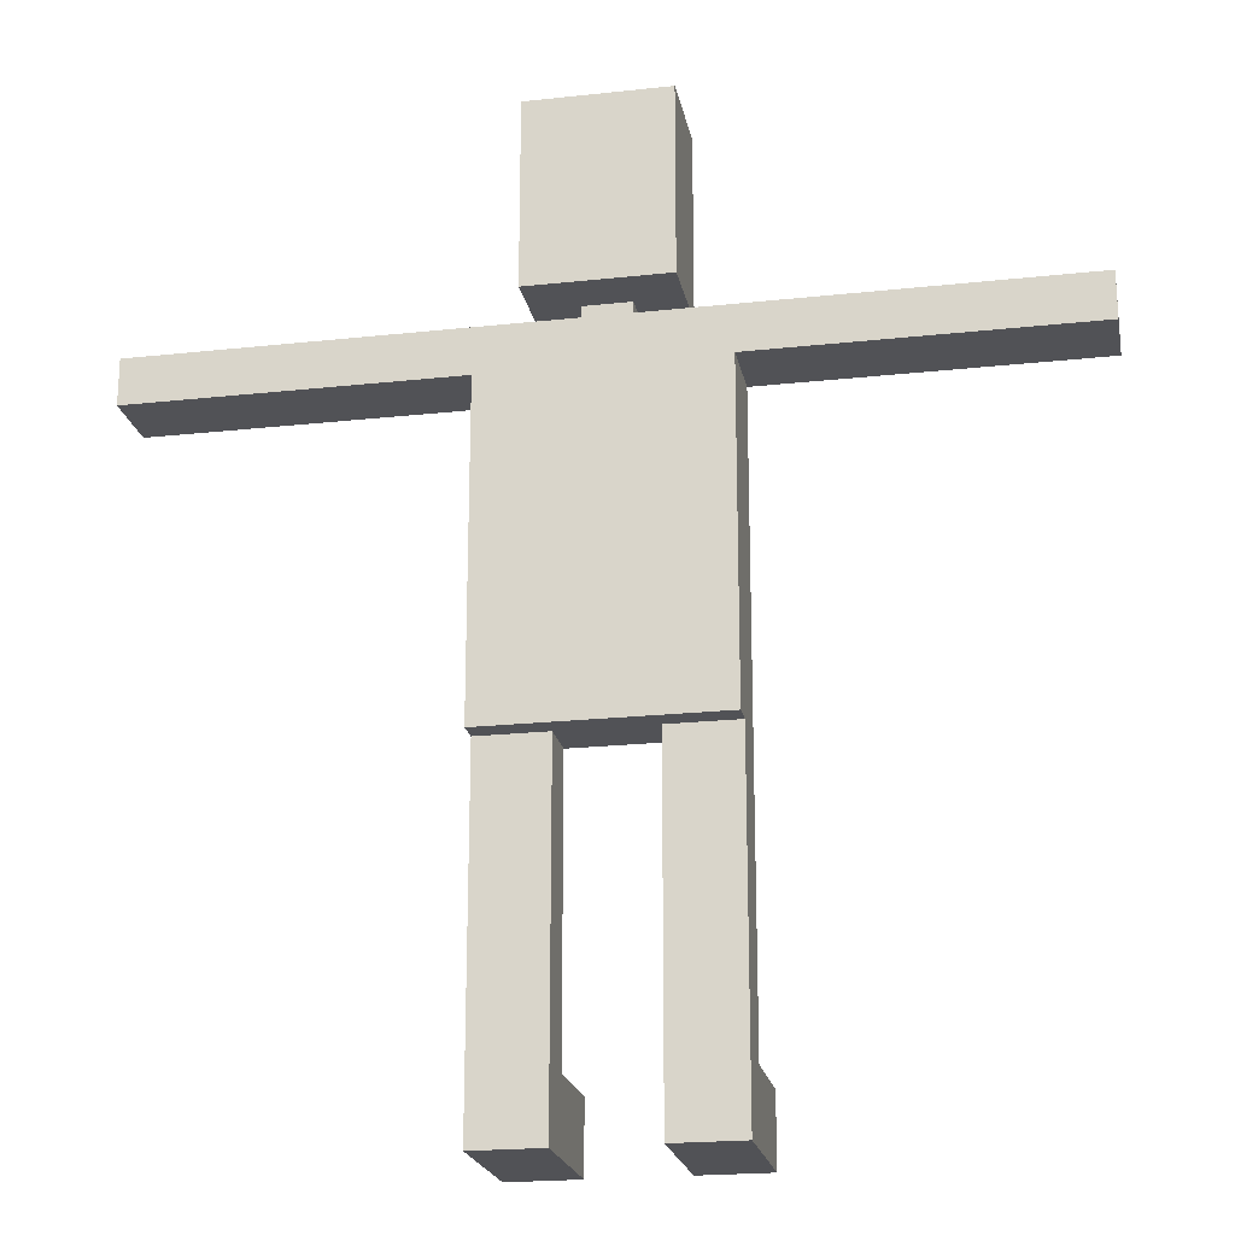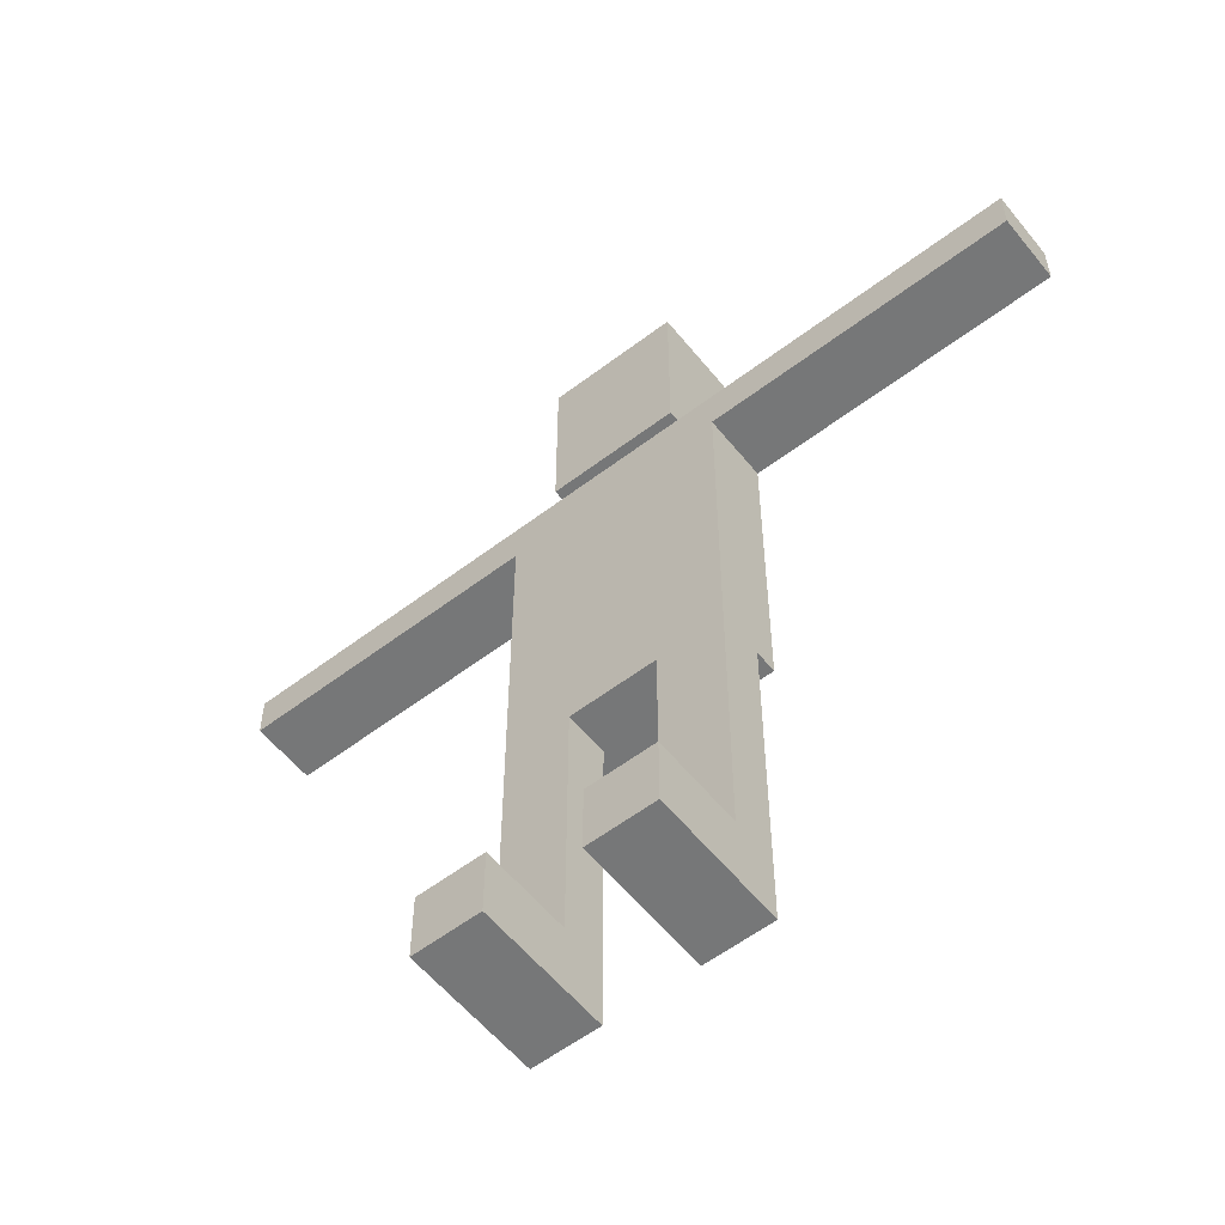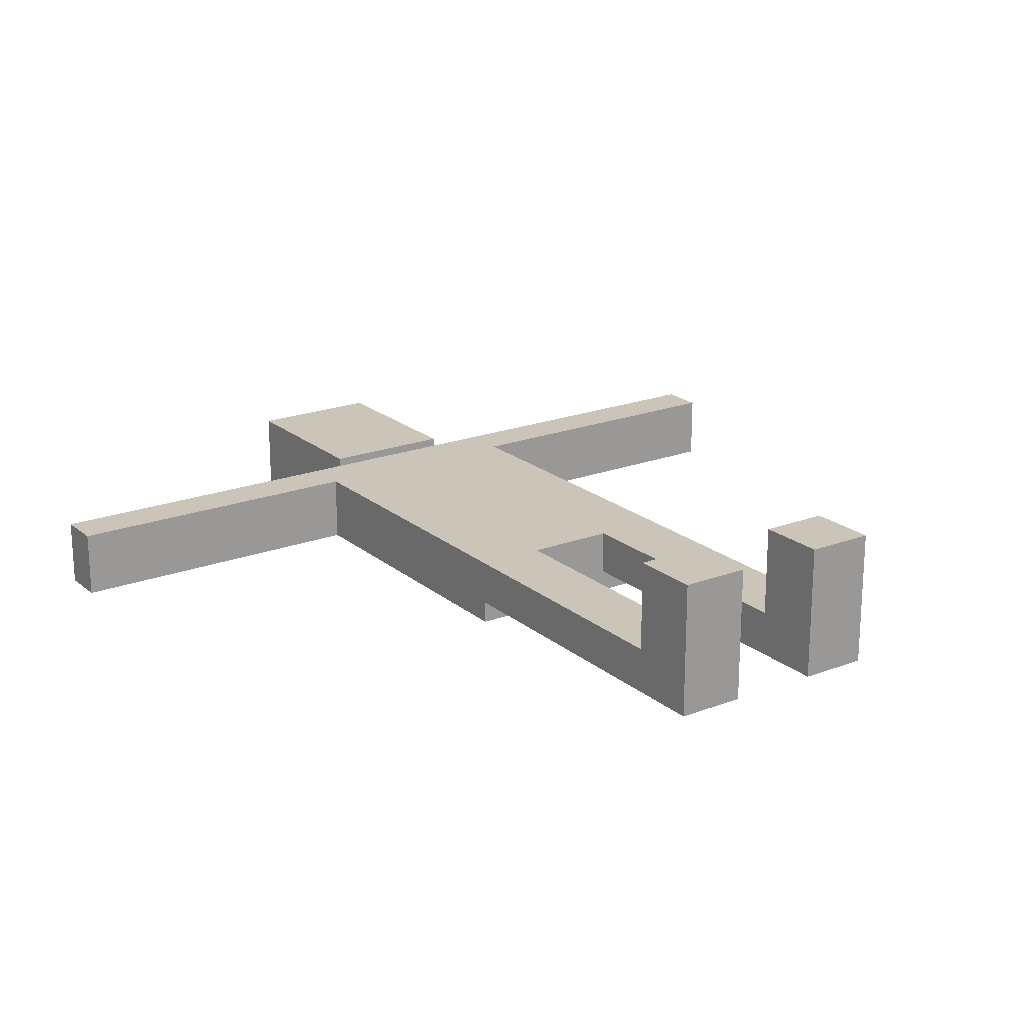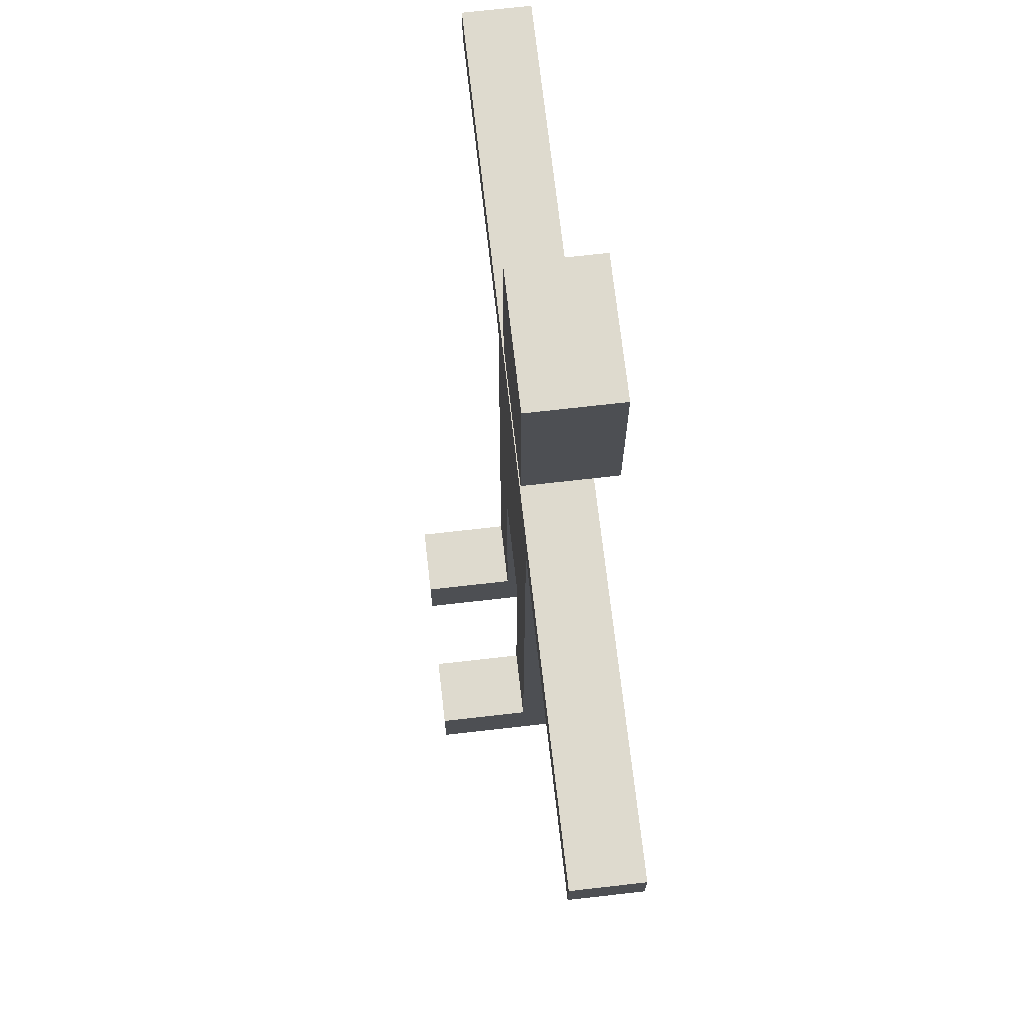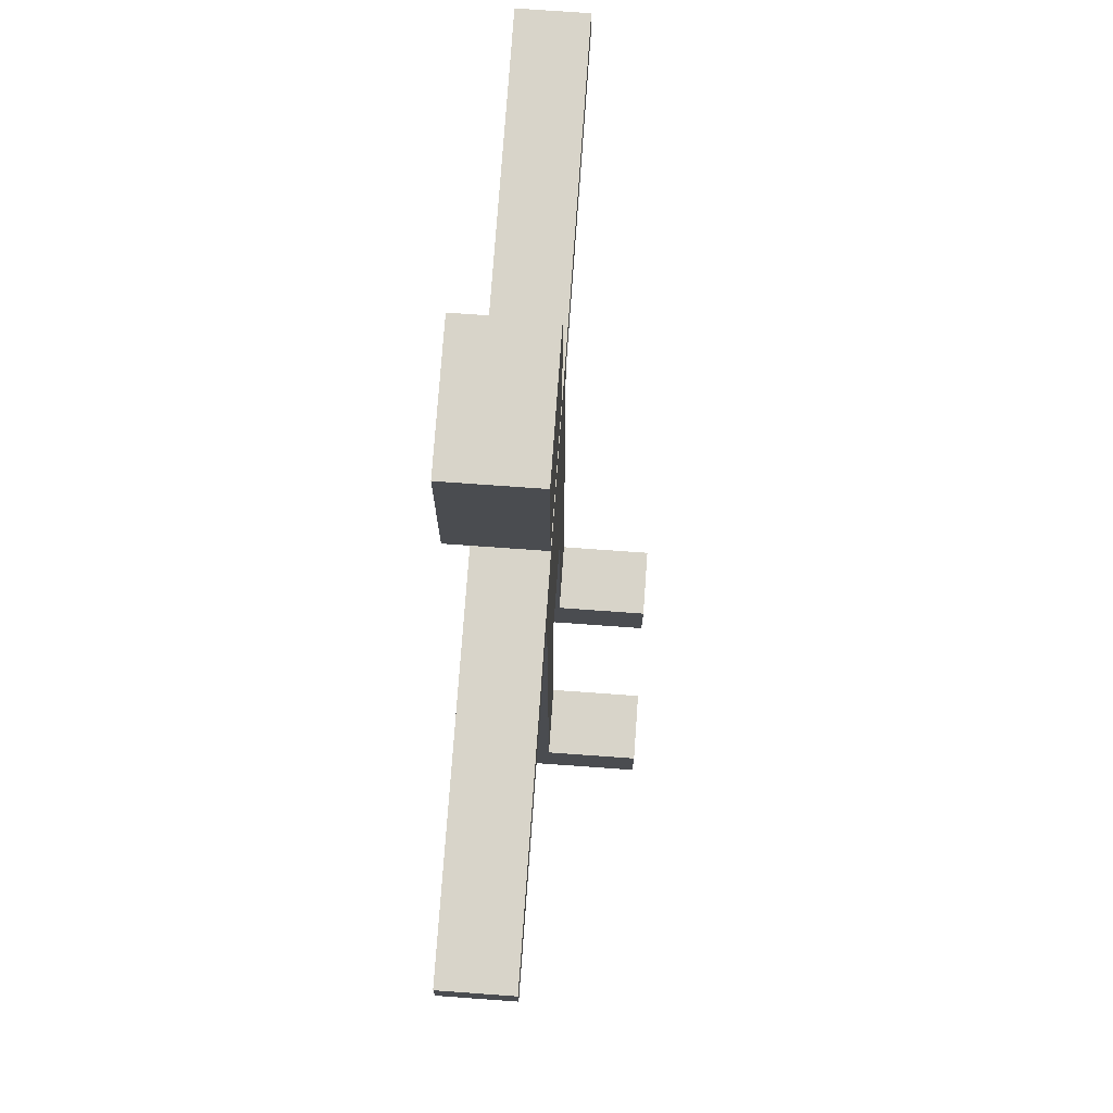
<metadata>
{"format":"obj","ext":"obj","renderer":"f3d","projection":"perspective","resolution":1024,"background":"white","views":[{"elev":-21.3,"azim":-169.0,"up":"+Y"},{"elev":-57.0,"azim":38.4,"up":"+Y"},{"elev":20.5,"azim":-34.6,"up":"+Z"},{"elev":71.3,"azim":83.5,"up":"+Y"},{"elev":75.1,"azim":-85.9,"up":"+Y"}]}
</metadata>
<code>
v -19 29 -0
v -19 29 -3
v -19 31 -0
v -19 31 -3
v -5 0 4
v -5 0 3
v -5 0 2
v -5 0 1
v -5 0 -0
v -5 0 -1
v -5 0 -2
v -5 1 4
v -5 1 3
v -5 1 2
v -5 1 1
v -5 1 -0
v -5 1 -1
v -5 1 -2
v -5 2 4
v -5 2 3
v -5 2 2
v -5 2 1
v -5 2 -0
v -5 2 -1
v -5 2 -2
v -5 3 4
v -5 3 -0
v -5 11 -0
v -5 11 -2
v -5 15 -2
v -5 15 -3
v -5 18 -0
v -5 18 -3
v -5 29 -0
v -5 29 -3
v -3 32 -0
v -3 32 -4
v -3 36 -1
v -3 36 -4
v -3 37 -0
v -3 37 -1
v -3 40 -0
v -3 40 -4
v -1 31 -1
v -1 31 -2
v -1 32 -1
v -1 32 -2
v 2 0 4
v 2 0 -2
v 2 2 -0
v 2 2 -2
v 2 3 4
v 2 3 -0
v 2 11 -0
v 2 11 -2
v 2 15 -0
v 2 15 -2
v -2 0 4
v -2 0 -2
v -2 2 -0
v -2 2 -2
v -2 3 4
v -2 3 -0
v -2 11 -0
v -2 11 -2
v -2 15 -0
v -2 15 -2
v 1 31 -1
v 1 31 -2
v 1 32 -1
v 1 32 -2
v 3 32 -0
v 3 32 -4
v 3 36 -1
v 3 36 -4
v 3 37 -0
v 3 37 -1
v 3 40 -0
v 3 40 -4
v 5 0 4
v 5 0 3
v 5 0 2
v 5 0 1
v 5 0 -0
v 5 0 -1
v 5 0 -2
v 5 1 4
v 5 1 3
v 5 1 2
v 5 1 1
v 5 1 -0
v 5 1 -1
v 5 1 -2
v 5 2 4
v 5 2 3
v 5 2 2
v 5 2 1
v 5 2 -0
v 5 2 -1
v 5 2 -2
v 5 3 4
v 5 3 -0
v 5 11 -0
v 5 11 -2
v 5 15 -2
v 5 15 -3
v 5 18 -0
v 5 18 -3
v 5 29 -0
v 5 29 -3
v 19 29 -0
v 19 29 -3
v 19 31 -0
v 19 31 -3
v -5 0 4
v -5 1 4
v -5 2 4
v -5 3 4
v -4 0 4
v -4 1 4
v -3 0 4
v -3 2 4
v -2 0 4
v -2 3 4
v 2 0 4
v 2 3 4
v 3 0 4
v 3 2 4
v 4 0 4
v 4 1 4
v 5 0 4
v 5 1 4
v 5 2 4
v 5 3 4
v -19 29 -0
v -19 31 -0
v -17 29 -0
v -17 31 -0
v -16 29 -0
v -16 31 -0
v -11 29 -0
v -11 31 -0
v -10 29 -0
v -10 31 -0
v -5 3 -0
v -5 11 -0
v -5 18 -0
v -5 29 -0
v -5 31 -0
v -3 18 -0
v -3 21 -0
v -3 29 -0
v -3 31 -0
v -3 32 -0
v -3 37 -0
v -3 40 -0
v -2 3 -0
v -2 11 -0
v -2 15 -0
v -2 23 -0
v -2 26 -0
v -2 27 -0
v -2 28 -0
v -2 36 -0
v -2 37 -0
v -1 24 -0
v -1 25 -0
v -1 33 -0
v -1 34 -0
v -1 36 -0
v -1 37 -0
v 1 26 -0
v 1 27 -0
v 1 33 -0
v 1 34 -0
v 1 36 -0
v 1 37 -0
v 2 3 -0
v 2 11 -0
v 2 15 -0
v 2 23 -0
v 2 24 -0
v 2 25 -0
v 2 28 -0
v 2 36 -0
v 2 37 -0
v 3 18 -0
v 3 21 -0
v 3 29 -0
v 3 31 -0
v 3 32 -0
v 3 37 -0
v 3 40 -0
v 5 3 -0
v 5 11 -0
v 5 18 -0
v 5 29 -0
v 5 31 -0
v 10 29 -0
v 10 31 -0
v 11 29 -0
v 11 31 -0
v 16 29 -0
v 16 31 -0
v 17 29 -0
v 17 31 -0
v 19 29 -0
v 19 31 -0
v -1 31 -1
v -1 32 -1
v 1 31 -1
v 1 32 -1
v -5 0 -2
v -5 1 -2
v -5 2 -2
v -5 11 -2
v -5 15 -2
v -4 0 -2
v -4 1 -2
v -3 0 -2
v -3 2 -2
v -2 0 -2
v -2 2 -2
v -2 11 -2
v -2 15 -2
v -1 31 -2
v -1 32 -2
v 1 31 -2
v 1 32 -2
v 2 0 -2
v 2 2 -2
v 2 11 -2
v 2 15 -2
v 3 0 -2
v 3 2 -2
v 4 0 -2
v 4 1 -2
v 5 0 -2
v 5 1 -2
v 5 2 -2
v 5 11 -2
v 5 15 -2
v -19 29 -3
v -19 31 -3
v -17 29 -3
v -17 31 -3
v -16 29 -3
v -16 31 -3
v -11 29 -3
v -11 31 -3
v -10 29 -3
v -10 31 -3
v -5 15 -3
v -5 18 -3
v -5 29 -3
v -5 31 -3
v -4 18 -3
v -4 28 -3
v -3 27 -3
v -3 28 -3
v -3 29 -3
v -3 31 -3
v -2 26 -3
v -2 27 -3
v -2 28 -3
v -1 18 -3
v -1 26 -3
v -1 27 -3
v 1 18 -3
v 1 26 -3
v 1 27 -3
v 2 26 -3
v 2 27 -3
v 2 28 -3
v 3 27 -3
v 3 28 -3
v 3 29 -3
v 3 31 -3
v 4 18 -3
v 4 28 -3
v 5 15 -3
v 5 18 -3
v 5 29 -3
v 5 31 -3
v 10 29 -3
v 10 31 -3
v 11 29 -3
v 11 31 -3
v 16 29 -3
v 16 31 -3
v 17 29 -3
v 17 31 -3
v 19 29 -3
v 19 31 -3
v -3 32 -4
v -3 36 -4
v -3 40 -4
v -2 36 -4
v -2 38 -4
v 2 36 -4
v 2 38 -4
v 3 32 -4
v 3 36 -4
v 3 40 -4
v -5 0 4
v -4 0 4
v -3 0 4
v -2 0 4
v 2 0 4
v 3 0 4
v 4 0 4
v 5 0 4
v -5 0 3
v -4 0 3
v -3 0 3
v 3 0 3
v 4 0 3
v 5 0 3
v -5 0 2
v -4 0 2
v 4 0 2
v 5 0 2
v -5 0 1
v -4 0 1
v 4 0 1
v 5 0 1
v -5 0 -0
v -4 0 -0
v 4 0 -0
v 5 0 -0
v -5 0 -1
v -4 0 -1
v 4 0 -1
v 5 0 -1
v -5 0 -2
v -4 0 -2
v -3 0 -2
v -2 0 -2
v 2 0 -2
v 3 0 -2
v 4 0 -2
v 5 0 -2
v -2 15 -0
v 2 15 -0
v -5 15 -2
v -2 15 -2
v 2 15 -2
v 5 15 -2
v -5 15 -3
v 5 15 -3
v -19 29 -0
v -17 29 -0
v -16 29 -0
v -11 29 -0
v -10 29 -0
v -5 29 -0
v 5 29 -0
v 10 29 -0
v 11 29 -0
v 16 29 -0
v 17 29 -0
v 19 29 -0
v -19 29 -3
v -17 29 -3
v -16 29 -3
v -11 29 -3
v -10 29 -3
v -5 29 -3
v 5 29 -3
v 10 29 -3
v 11 29 -3
v 16 29 -3
v 17 29 -3
v 19 29 -3
v -3 32 -0
v 3 32 -0
v -1 32 -1
v 1 32 -1
v -1 32 -2
v 1 32 -2
v -3 32 -4
v 3 32 -4
v -5 3 4
v -2 3 4
v 2 3 4
v 5 3 4
v -5 3 -0
v -2 3 -0
v 2 3 -0
v 5 3 -0
v -19 31 -0
v -17 31 -0
v -16 31 -0
v -11 31 -0
v -10 31 -0
v -5 31 -0
v -3 31 -0
v 3 31 -0
v 5 31 -0
v 10 31 -0
v 11 31 -0
v 16 31 -0
v 17 31 -0
v 19 31 -0
v -1 31 -1
v 1 31 -1
v -1 31 -2
v 1 31 -2
v -19 31 -3
v -17 31 -3
v -16 31 -3
v -11 31 -3
v -10 31 -3
v -5 31 -3
v -3 31 -3
v 3 31 -3
v 5 31 -3
v 10 31 -3
v 11 31 -3
v 16 31 -3
v 17 31 -3
v 19 31 -3
v -3 40 -0
v 3 40 -0
v -3 40 -4
v 3 40 -4
f 3 2 1
f 4 2 3
f 12 6 5
f 13 7 6
f 13 6 12
f 14 8 7
f 14 7 13
f 15 9 8
f 15 8 14
f 16 10 9
f 16 9 15
f 17 11 10
f 17 10 16
f 18 11 17
f 19 13 12
f 20 14 13
f 20 13 19
f 21 15 14
f 21 14 20
f 22 16 15
f 22 15 21
f 23 17 16
f 23 16 22
f 24 18 17
f 24 17 23
f 25 18 24
f 26 21 20
f 26 20 19
f 26 22 21
f 26 23 22
f 27 25 24
f 27 23 26
f 27 24 23
f 28 25 27
f 29 25 28
f 30 29 28
f 32 30 28
f 32 31 30
f 33 31 32
f 34 33 32
f 35 33 34
f 38 37 36
f 39 37 38
f 40 38 36
f 41 39 38
f 41 38 40
f 42 41 40
f 43 39 41
f 43 41 42
f 46 45 44
f 47 45 46
f 50 49 48
f 51 49 50
f 52 50 48
f 53 51 50
f 53 50 52
f 54 51 53
f 55 51 54
f 56 55 54
f 57 55 56
f 58 59 60
f 60 59 61
f 58 60 62
f 60 61 63
f 62 60 63
f 63 61 64
f 64 61 65
f 64 65 66
f 66 65 67
f 68 69 70
f 70 69 71
f 72 73 74
f 74 73 75
f 72 74 76
f 74 75 77
f 76 74 77
f 76 77 78
f 77 75 79
f 78 77 79
f 80 81 87
f 81 82 88
f 87 81 88
f 82 83 89
f 88 82 89
f 83 84 90
f 89 83 90
f 84 85 91
f 90 84 91
f 85 86 92
f 91 85 92
f 92 86 93
f 87 88 94
f 88 89 95
f 94 88 95
f 89 90 96
f 95 89 96
f 90 91 97
f 96 90 97
f 91 92 98
f 97 91 98
f 92 93 99
f 98 92 99
f 99 93 100
f 95 96 101
f 94 95 101
f 96 97 101
f 97 98 101
f 99 100 102
f 101 98 102
f 98 99 102
f 102 100 103
f 103 100 104
f 103 104 105
f 103 105 107
f 105 106 107
f 107 106 108
f 107 108 109
f 109 108 110
f 111 112 113
f 113 112 114
f 119 116 115
f 120 117 116
f 120 116 119
f 121 120 119
f 122 118 117
f 122 120 121
f 122 117 120
f 123 122 121
f 124 118 122
f 124 122 123
f 127 126 125
f 128 126 127
f 129 128 127
f 130 128 129
f 131 130 129
f 132 128 130
f 132 130 131
f 133 126 128
f 133 128 132
f 134 126 133
f 137 136 135
f 138 136 137
f 139 138 137
f 140 138 139
f 141 140 139
f 142 140 141
f 143 142 141
f 144 142 143
f 148 144 143
f 149 144 148
f 150 147 146
f 150 148 147
f 151 148 150
f 152 149 148
f 152 148 151
f 153 149 152
f 157 146 145
f 158 150 146
f 158 146 157
f 158 151 150
f 159 151 158
f 160 152 151
f 161 152 160
f 162 152 161
f 163 152 162
f 164 155 154
f 165 156 155
f 165 155 164
f 166 161 160
f 167 161 166
f 168 164 154
f 169 164 168
f 170 165 164
f 170 164 169
f 171 156 165
f 171 165 170
f 172 161 167
f 172 162 161
f 173 163 162
f 173 162 172
f 174 169 168
f 174 168 154
f 175 170 169
f 175 169 174
f 175 171 170
f 176 171 175
f 177 156 171
f 177 171 176
f 180 151 159
f 181 160 151
f 181 166 160
f 182 167 166
f 182 166 181
f 183 172 167
f 183 167 182
f 183 173 172
f 184 152 163
f 184 173 183
f 184 163 173
f 185 176 175
f 185 175 174
f 185 177 176
f 186 156 177
f 186 177 185
f 187 180 179
f 187 151 180
f 188 183 182
f 188 151 187
f 188 182 181
f 188 184 183
f 188 181 151
f 189 153 152
f 189 184 188
f 189 152 184
f 190 153 189
f 191 174 154
f 191 185 174
f 191 186 185
f 192 156 186
f 192 186 191
f 193 156 192
f 194 179 178
f 195 187 179
f 195 179 194
f 196 188 187
f 196 187 195
f 196 189 188
f 197 190 189
f 197 189 196
f 198 190 197
f 199 198 197
f 200 198 199
f 201 200 199
f 202 200 201
f 203 202 201
f 204 202 203
f 205 204 203
f 206 204 205
f 207 206 205
f 208 206 207
f 211 210 209
f 212 210 211
f 213 214 218
f 214 215 219
f 218 214 219
f 218 219 220
f 215 216 221
f 220 219 221
f 219 215 221
f 220 221 222
f 221 216 223
f 222 221 223
f 216 217 224
f 223 216 224
f 224 217 225
f 226 227 228
f 228 227 229
f 230 231 234
f 231 232 235
f 234 231 235
f 234 235 236
f 236 235 237
f 236 237 238
f 237 235 239
f 238 237 239
f 235 232 240
f 239 235 240
f 232 233 241
f 240 232 241
f 241 233 242
f 243 244 245
f 245 244 246
f 245 246 247
f 247 246 248
f 247 248 249
f 249 248 250
f 249 250 251
f 251 250 252
f 251 252 255
f 255 252 256
f 253 254 257
f 254 255 257
f 257 255 258
f 257 258 259
f 258 255 260
f 259 258 260
f 255 256 261
f 260 255 261
f 261 256 262
f 257 259 263
f 259 260 264
f 263 259 264
f 260 261 265
f 264 260 265
f 261 262 265
f 257 263 266
f 253 257 266
f 263 264 267
f 266 263 267
f 264 265 268
f 267 264 268
f 266 267 269
f 253 266 269
f 267 268 270
f 269 267 270
f 268 265 271
f 270 268 271
f 269 270 272
f 270 271 272
f 271 265 273
f 272 271 273
f 265 262 274
f 273 265 274
f 272 273 275
f 273 274 275
f 274 262 276
f 275 274 276
f 276 262 277
f 277 262 278
f 272 275 279
f 269 272 279
f 253 269 279
f 275 276 279
f 276 277 280
f 279 276 280
f 253 279 281
f 279 280 282
f 281 279 282
f 277 278 283
f 282 280 283
f 280 277 283
f 283 278 284
f 283 284 285
f 285 284 286
f 285 286 287
f 287 286 288
f 287 288 289
f 289 288 290
f 289 290 291
f 291 290 292
f 291 292 293
f 293 292 294
f 295 296 298
f 296 297 298
f 298 297 299
f 295 298 300
f 298 299 300
f 299 297 301
f 300 299 301
f 295 300 302
f 300 301 303
f 302 300 303
f 301 297 304
f 303 301 304
f 313 306 305
f 314 307 306
f 314 306 313
f 315 308 307
f 315 307 314
f 316 310 309
f 316 311 310
f 317 312 311
f 317 311 316
f 318 312 317
f 319 314 313
f 320 315 314
f 320 314 319
f 321 317 316
f 321 318 317
f 322 318 321
f 323 320 319
f 324 315 320
f 324 320 323
f 325 321 316
f 325 322 321
f 326 322 325
f 327 324 323
f 328 315 324
f 328 324 327
f 329 325 316
f 329 326 325
f 330 326 329
f 331 328 327
f 332 315 328
f 332 328 331
f 333 329 316
f 333 330 329
f 334 330 333
f 335 332 331
f 336 315 332
f 336 332 335
f 337 308 315
f 337 315 336
f 338 308 337
f 339 316 309
f 340 333 316
f 340 316 339
f 341 334 333
f 341 333 340
f 342 334 341
f 346 344 343
f 347 344 346
f 349 346 345
f 349 348 347
f 349 347 346
f 350 348 349
f 363 352 351
f 364 353 352
f 364 352 363
f 365 354 353
f 365 353 364
f 366 355 354
f 366 354 365
f 367 356 355
f 367 355 366
f 368 356 367
f 369 358 357
f 370 359 358
f 370 358 369
f 371 360 359
f 371 359 370
f 372 361 360
f 372 360 371
f 373 362 361
f 373 361 372
f 374 362 373
f 377 376 375
f 378 376 377
f 379 377 375
f 380 376 378
f 381 379 375
f 381 380 379
f 382 376 380
f 382 380 381
f 383 384 387
f 387 384 388
f 385 386 389
f 389 386 390
f 397 398 405
f 405 398 406
f 397 405 407
f 406 398 408
f 391 392 409
f 392 393 410
f 409 392 410
f 393 394 411
f 410 393 411
f 394 395 412
f 411 394 412
f 395 396 413
f 412 395 413
f 396 397 414
f 413 396 414
f 407 408 415
f 414 397 415
f 397 407 415
f 398 399 416
f 415 408 416
f 408 398 416
f 399 400 417
f 416 399 417
f 400 401 418
f 417 400 418
f 401 402 419
f 418 401 419
f 402 403 420
f 419 402 420
f 403 404 421
f 420 403 421
f 421 404 422
f 423 424 425
f 425 424 426

</code>
